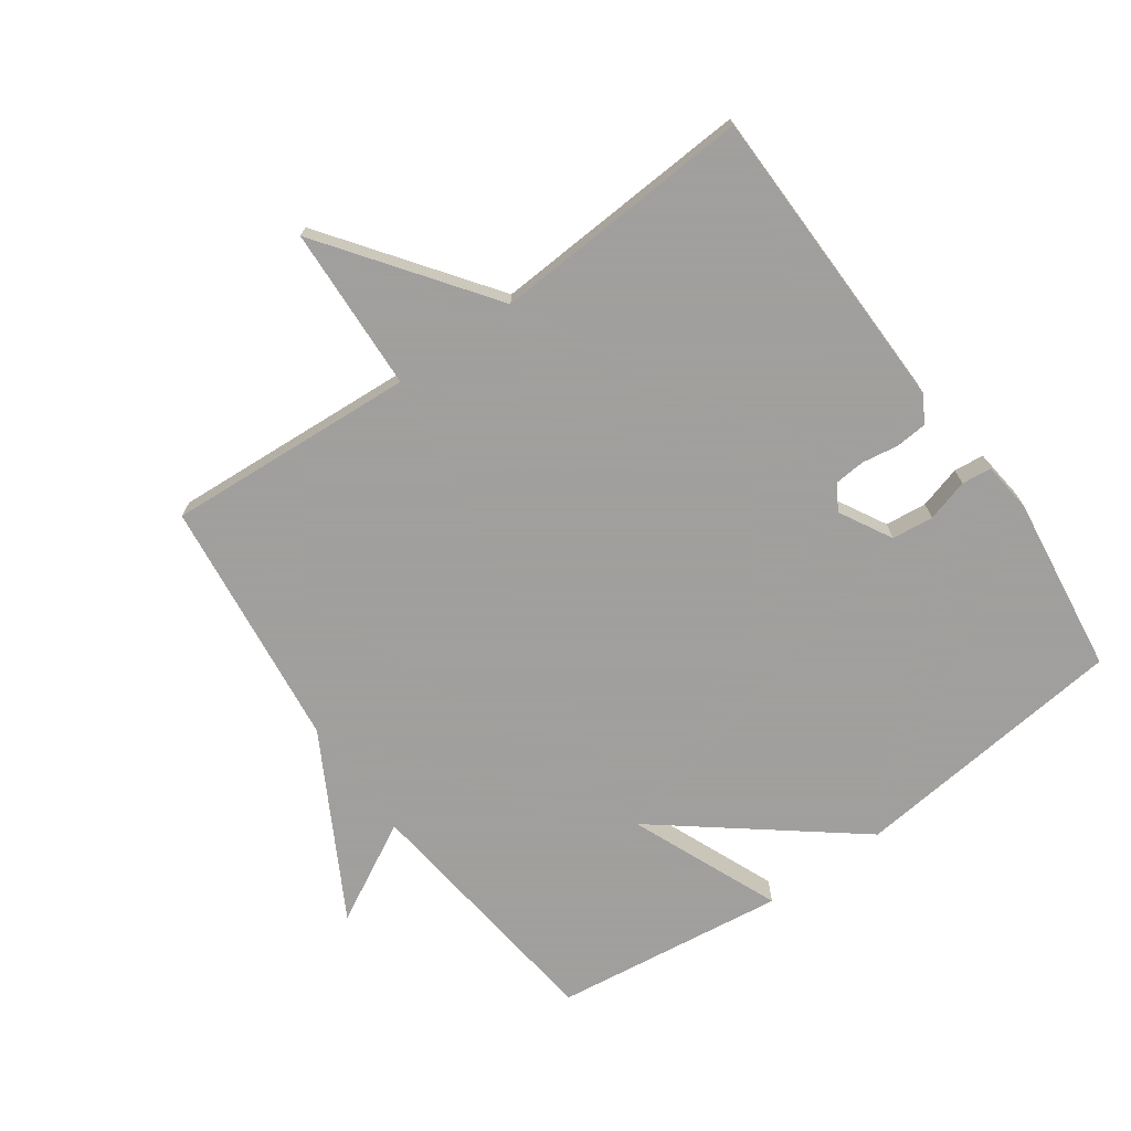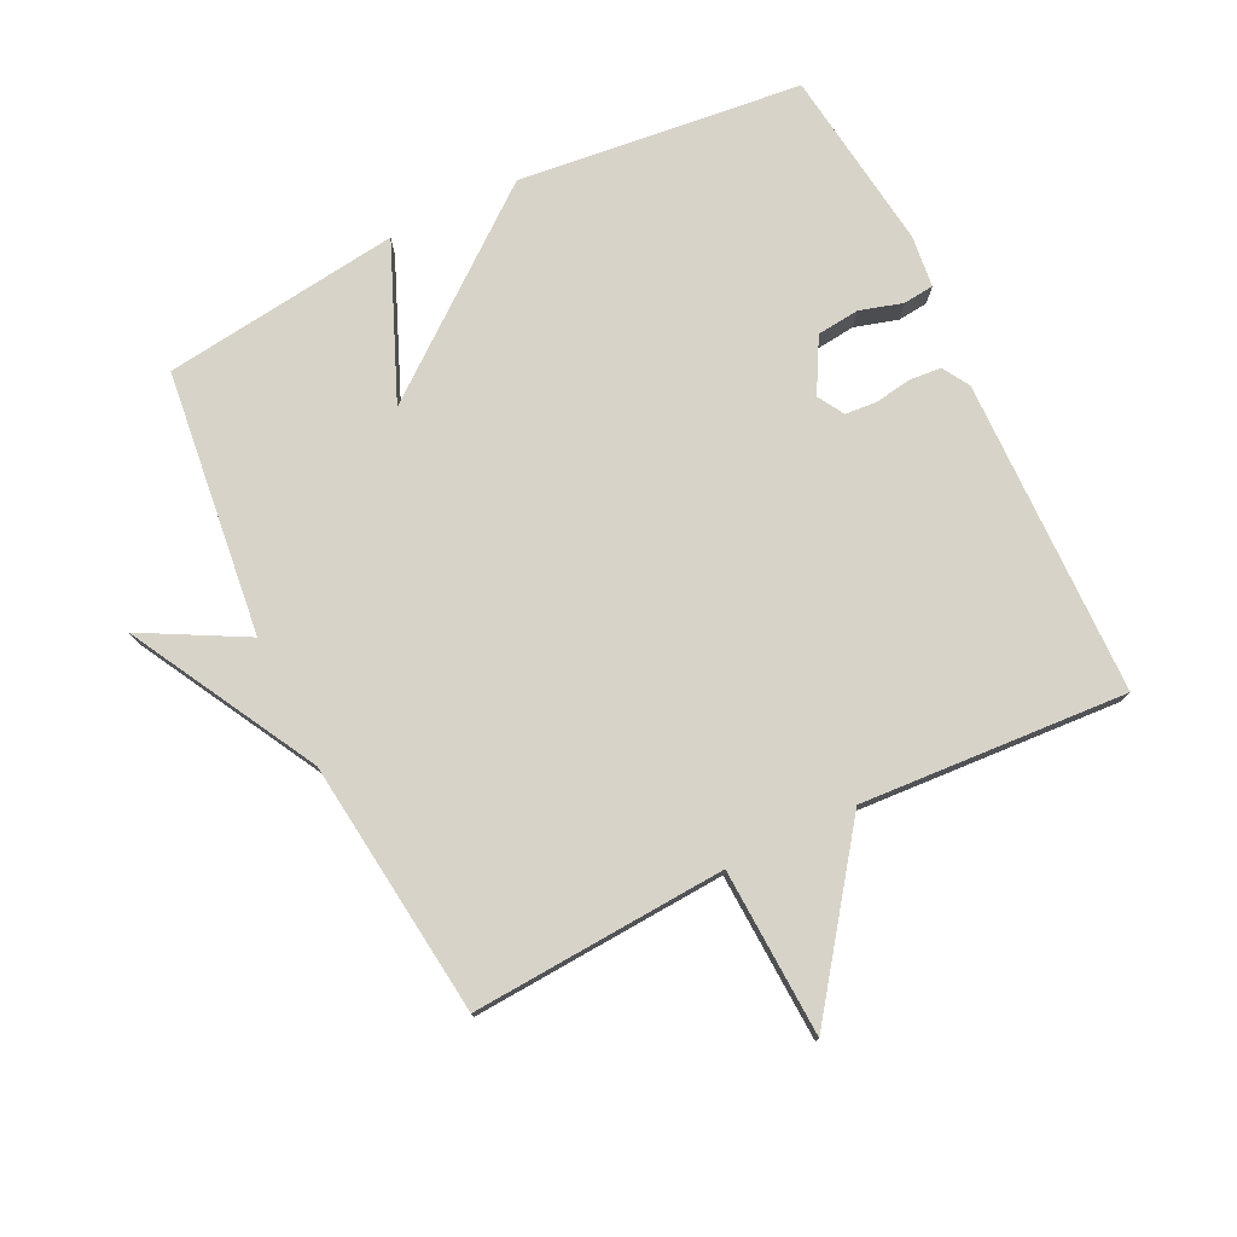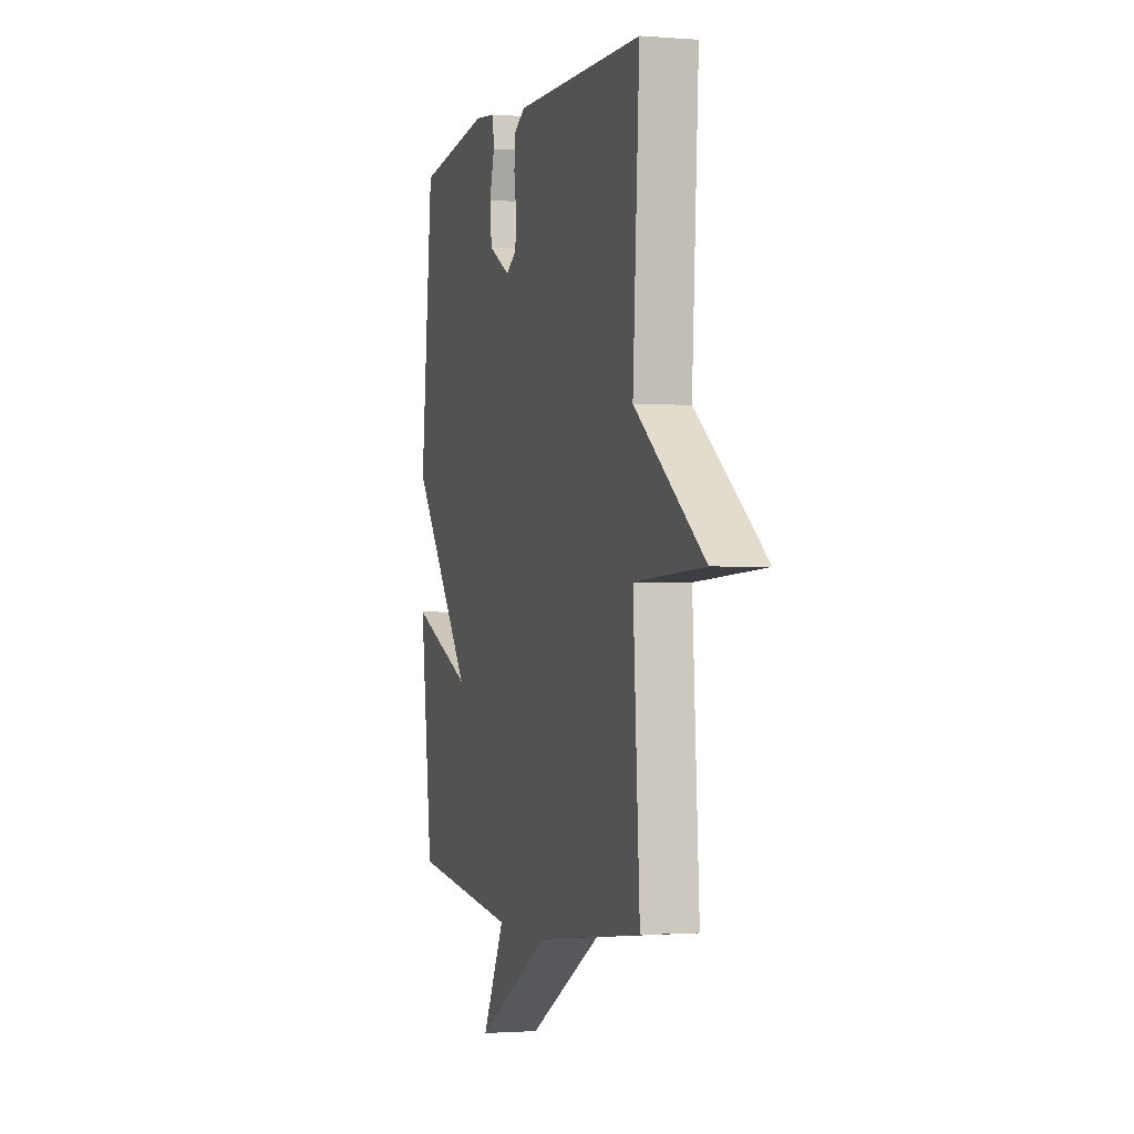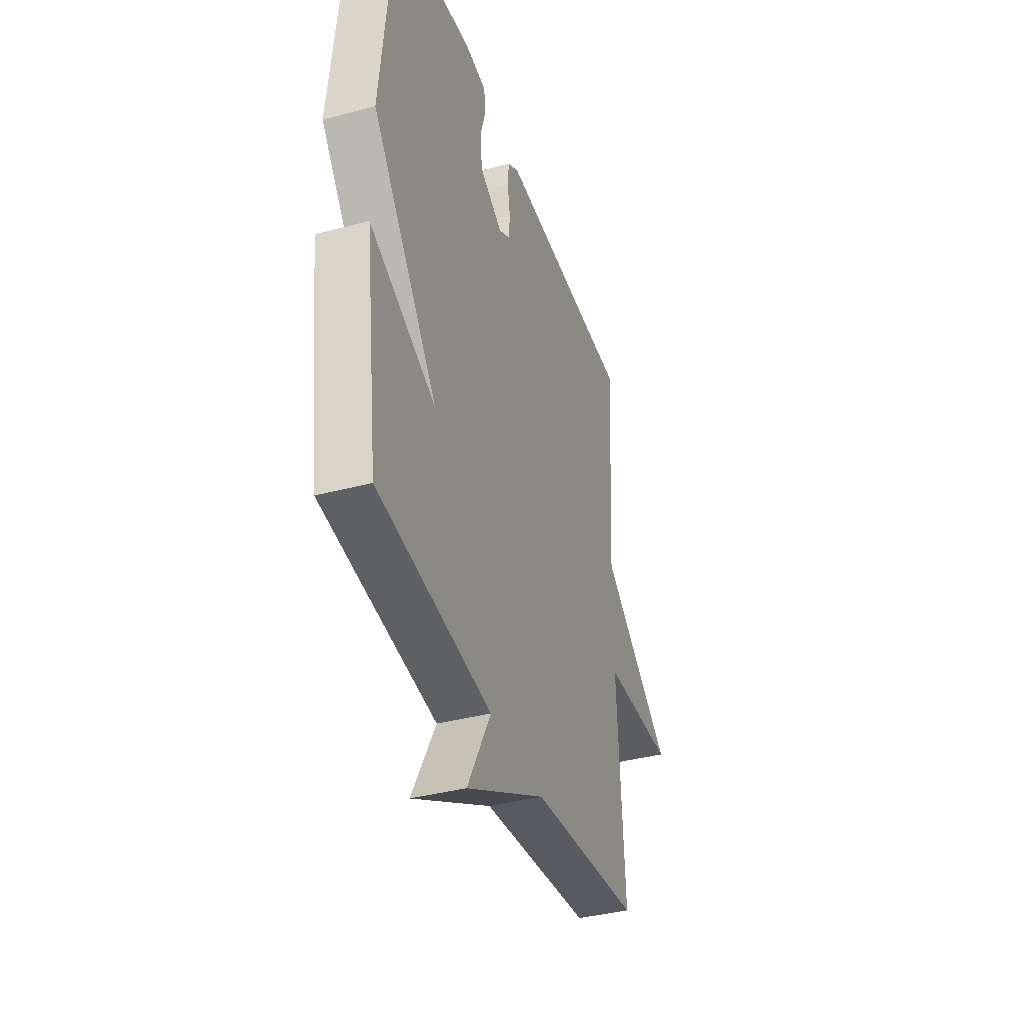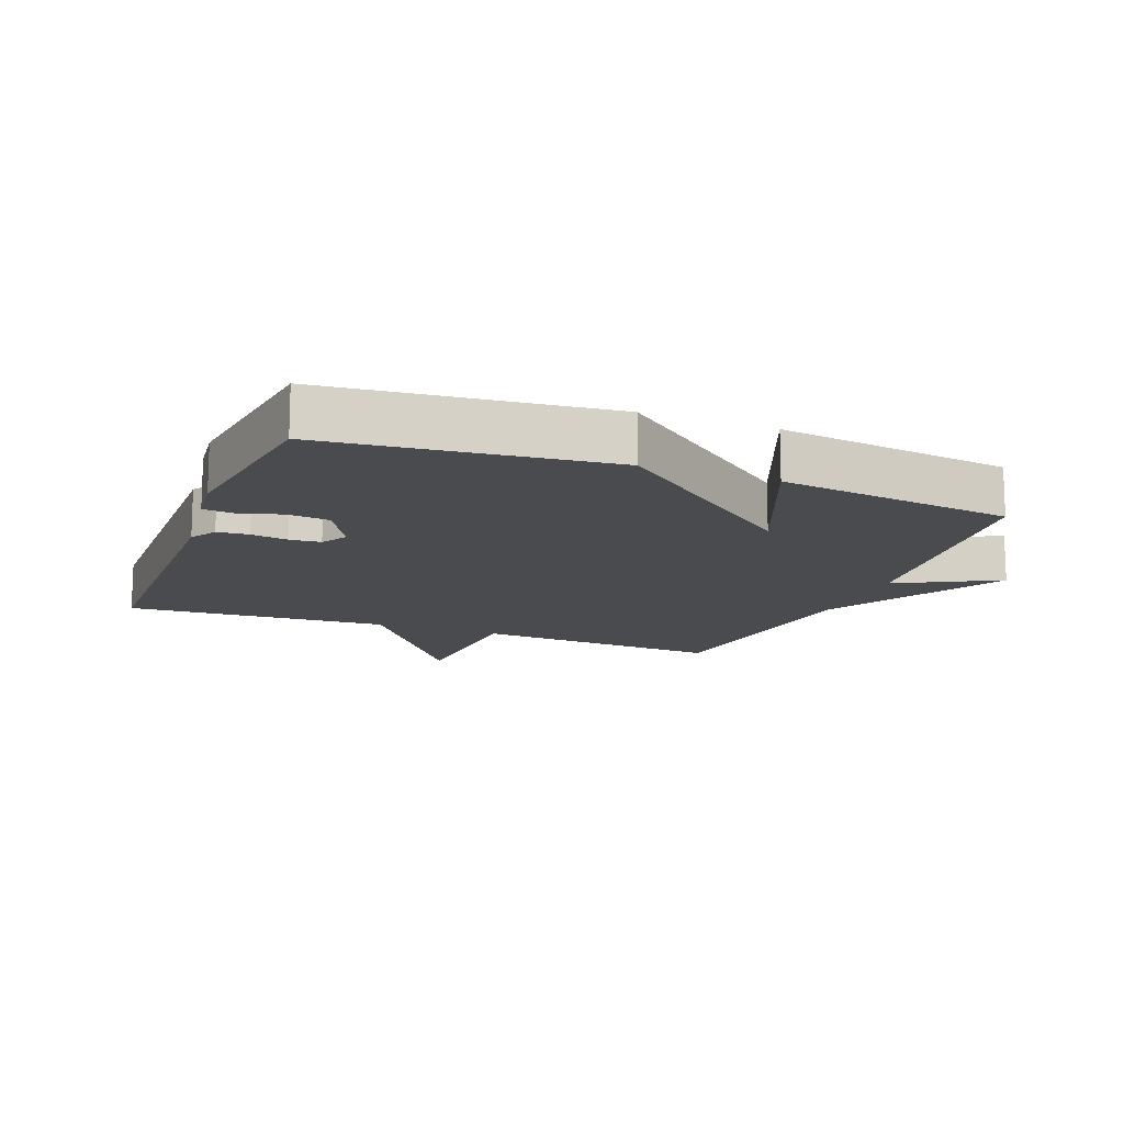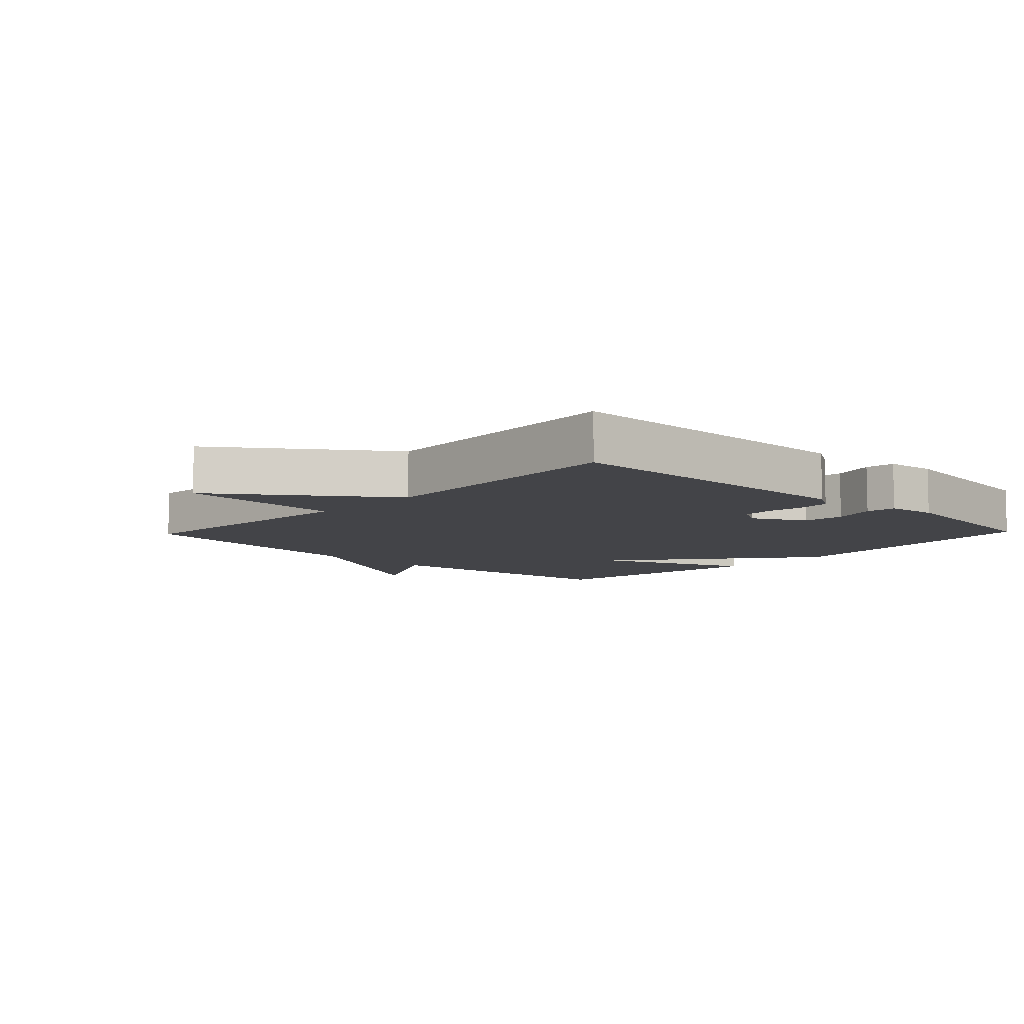
<metadata>
{"format":"obj","ext":"obj","renderer":"f3d","projection":"perspective","resolution":1024,"background":"white","views":[{"elev":-71.5,"azim":-54.5,"up":"+Y"},{"elev":77.1,"azim":-115.9,"up":"+Y"},{"elev":-1.3,"azim":-106.3,"up":"+Z"},{"elev":-38.6,"azim":108.4,"up":"+Z"},{"elev":-13.8,"azim":68.7,"up":"+Y"},{"elev":-8.3,"azim":-43.8,"up":"+Y"}]}
</metadata>
<code>
v 0.5 0.07 0.5
v 0.547 0.07 0.064
v 0.312 0.07 -0.234
v 0.547 0.07 -0.136
v 0.5 0.07 -0.5
v 0.094 0.07 -0.547
v 0.178 0.07 -0.704
v -0.106 0.07 -0.547
v -0.5 0.07 -0.5
v -0.475 0.07 -0.109
v -0.732 0.07 -0.097
v -0.475 0.07 0.091
v -0.5 0.07 0.5
v -0.013 0.07 0.508
v 0.028 0.07 0.483
v 0.032 0.07 0.434
v 0.023 0.07 0.377
v 0.027 0.07 0.329
v 0.067 0.07 0.305
v 0.149 0.07 0.35
v 0.156 0.07 0.415
v 0.137 0.07 0.481
v 0.142 0.07 0.528
v 0.221 0.07 0.537
v 0.5 0 0.5
v 0.547 0 0.064
v 0.312 0 -0.234
v 0.547 0 -0.136
v 0.5 0 -0.5
v 0.094 0 -0.547
v 0.178 0 -0.704
v -0.106 0 -0.547
v -0.5 0 -0.5
v -0.475 0 -0.109
v -0.732 0 -0.097
v -0.475 0 0.091
v -0.5 0 0.5
v -0.013 0 0.508
v 0.028 0 0.483
v 0.032 0 0.434
v 0.023 0 0.377
v 0.027 0 0.329
v 0.067 0 0.305
v 0.149 0 0.35
v 0.156 0 0.415
v 0.137 0 0.481
v 0.142 0 0.528
v 0.221 0 0.537
f 24 1 2
f 23 24 2
f 22 23 2
f 21 22 2
f 20 21 2 3
f 19 20 3
f 18 19 3
f 15 16 17
f 14 15 17
f 13 14 17
f 12 13 17
f 12 17 18
f 11 12 18
f 10 11 18
f 10 18 3
f 9 10 3
f 8 9 3
f 6 7 8
f 5 6 8
f 4 5 8
f 3 4 8
f 26 25 48
f 26 48 47
f 26 47 46
f 26 46 45
f 27 26 45 44
f 27 44 43
f 27 43 42
f 41 40 39
f 41 39 38
f 41 38 37
f 41 37 36
f 42 41 36
f 42 36 35
f 42 35 34
f 27 42 34
f 27 34 33
f 27 33 32
f 32 31 30
f 32 30 29
f 32 29 28
f 32 28 27
f 1 25 26 2
f 2 26 27 3
f 3 27 28 4
f 4 28 29 5
f 5 29 30 6
f 6 30 31 7
f 7 31 32 8
f 8 32 33 9
f 9 33 34 10
f 10 34 35 11
f 11 35 36 12
f 12 36 37 13
f 13 37 38 14
f 14 38 39 15
f 15 39 40 16
f 16 40 41 17
f 17 41 42 18
f 18 42 43 19
f 19 43 44 20
f 20 44 45 21
f 21 45 46 22
f 22 46 47 23
f 23 47 48 24
f 24 48 25 1

</code>
